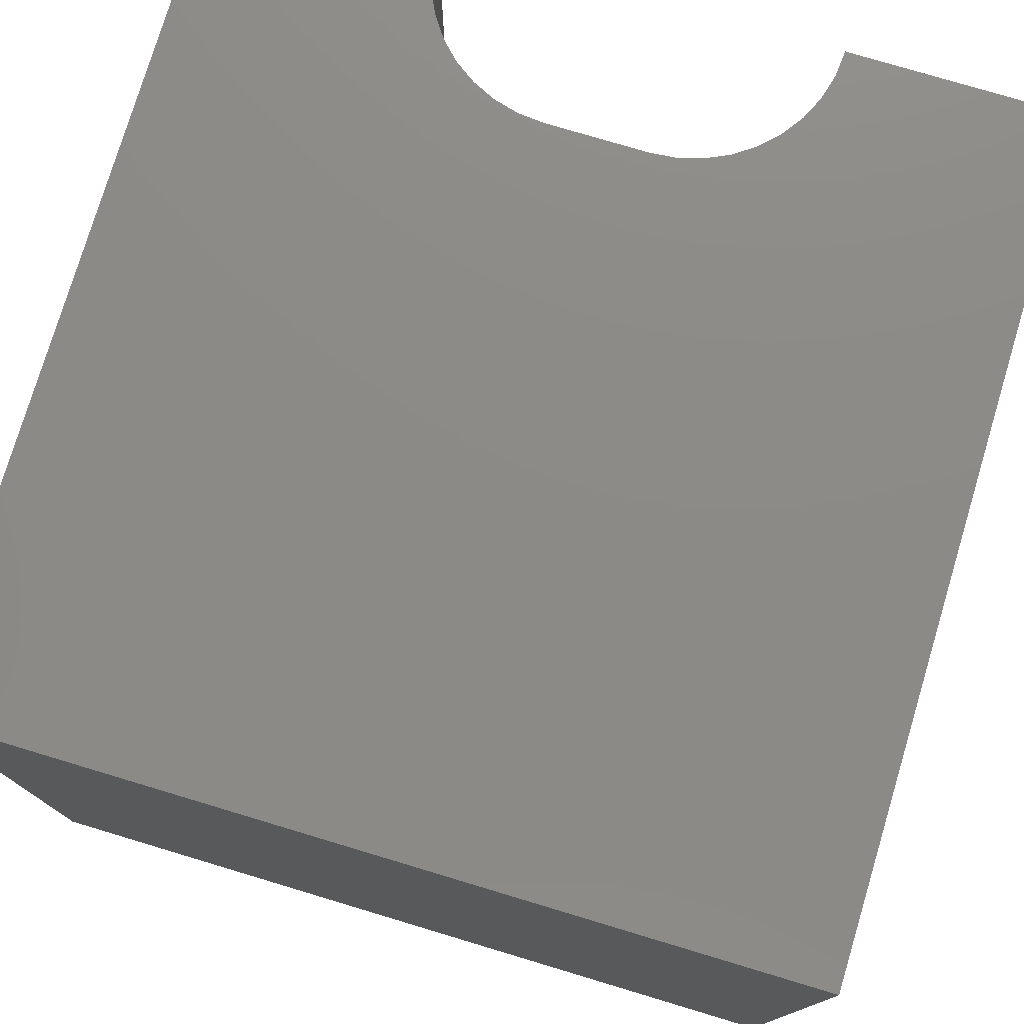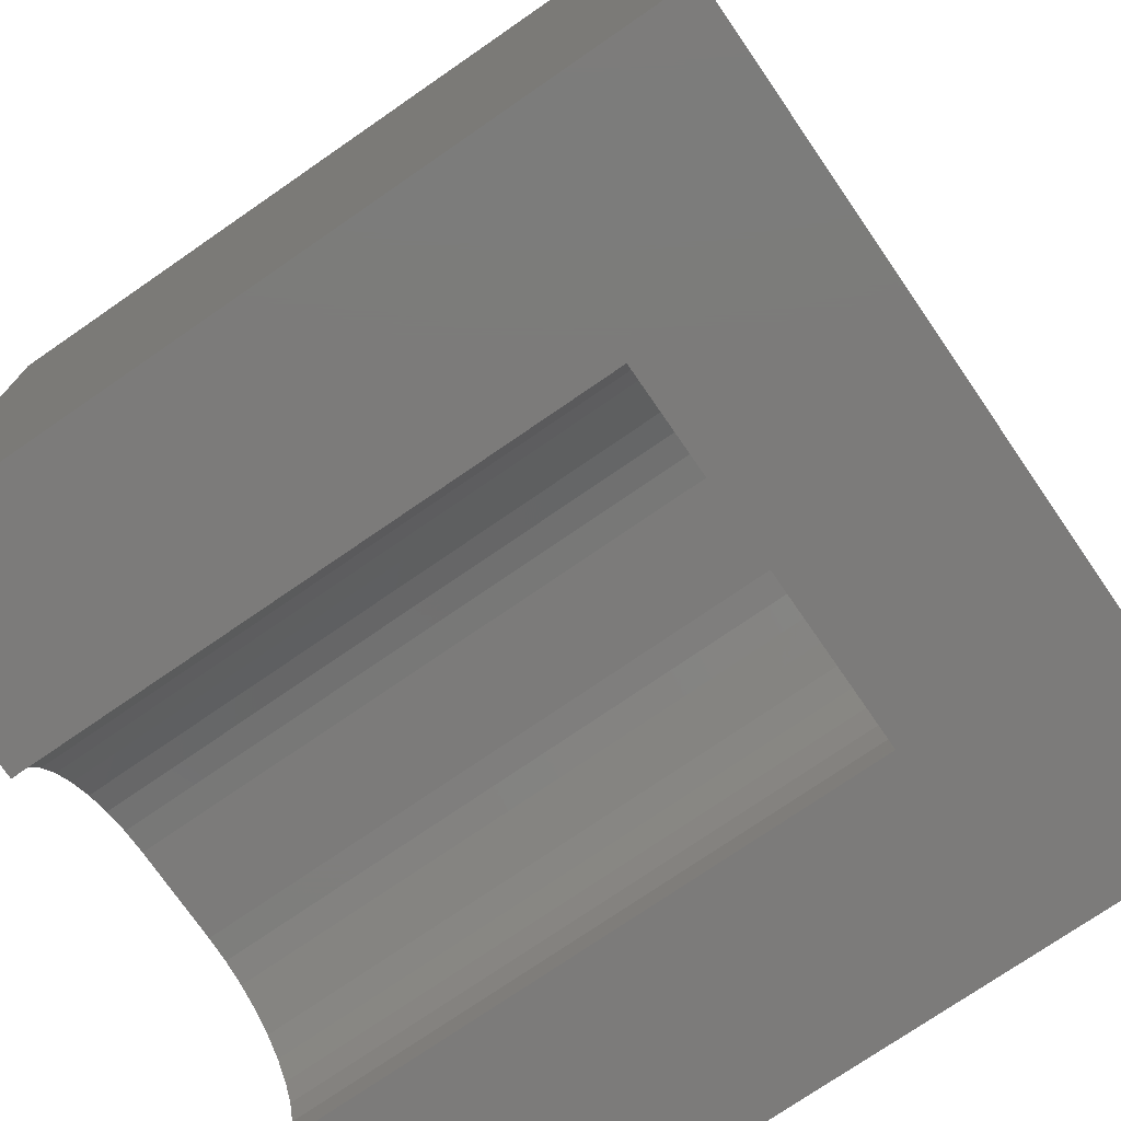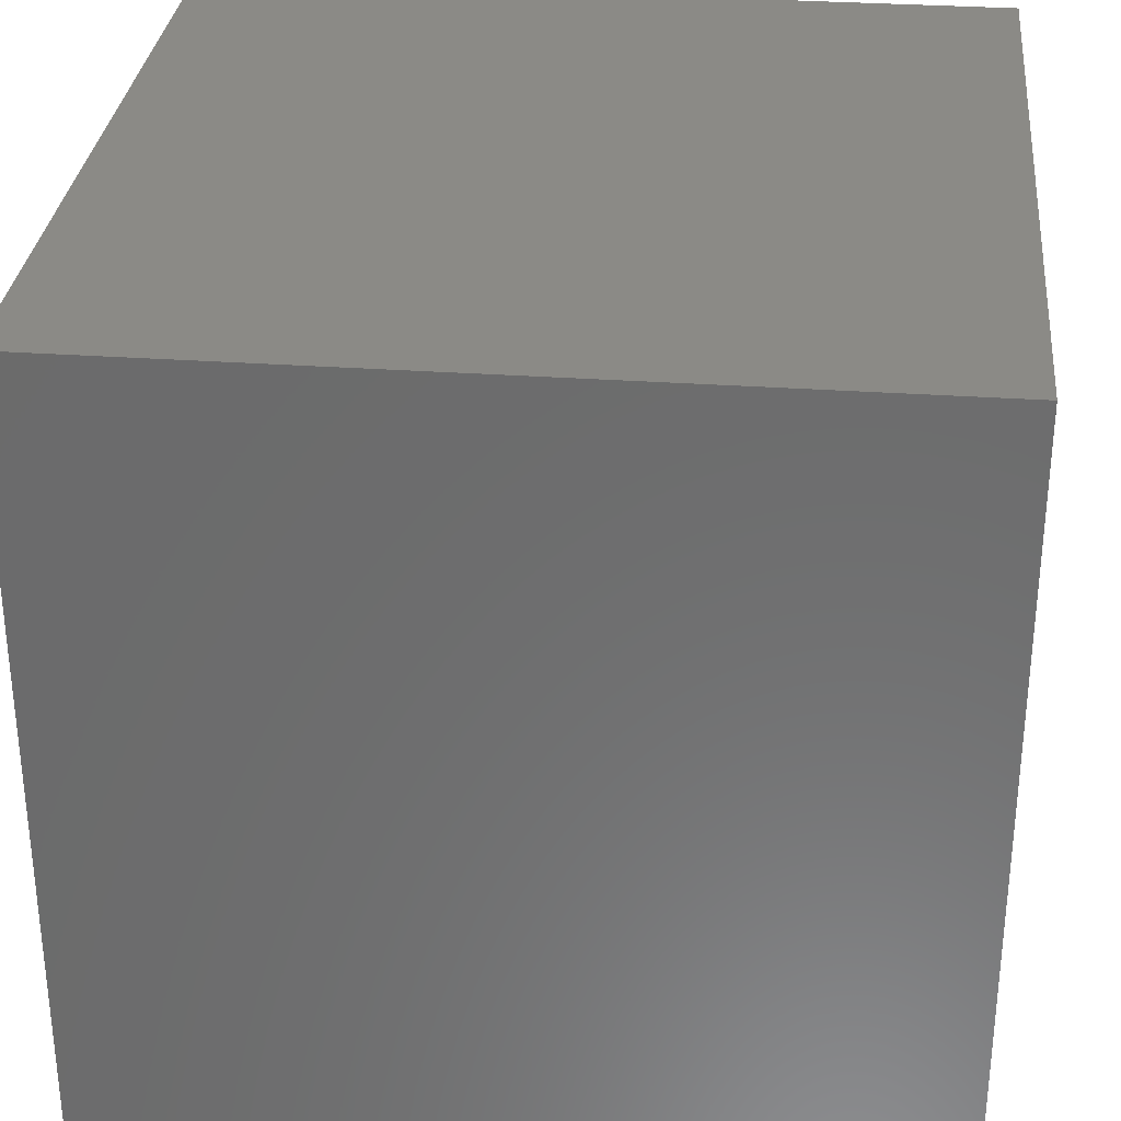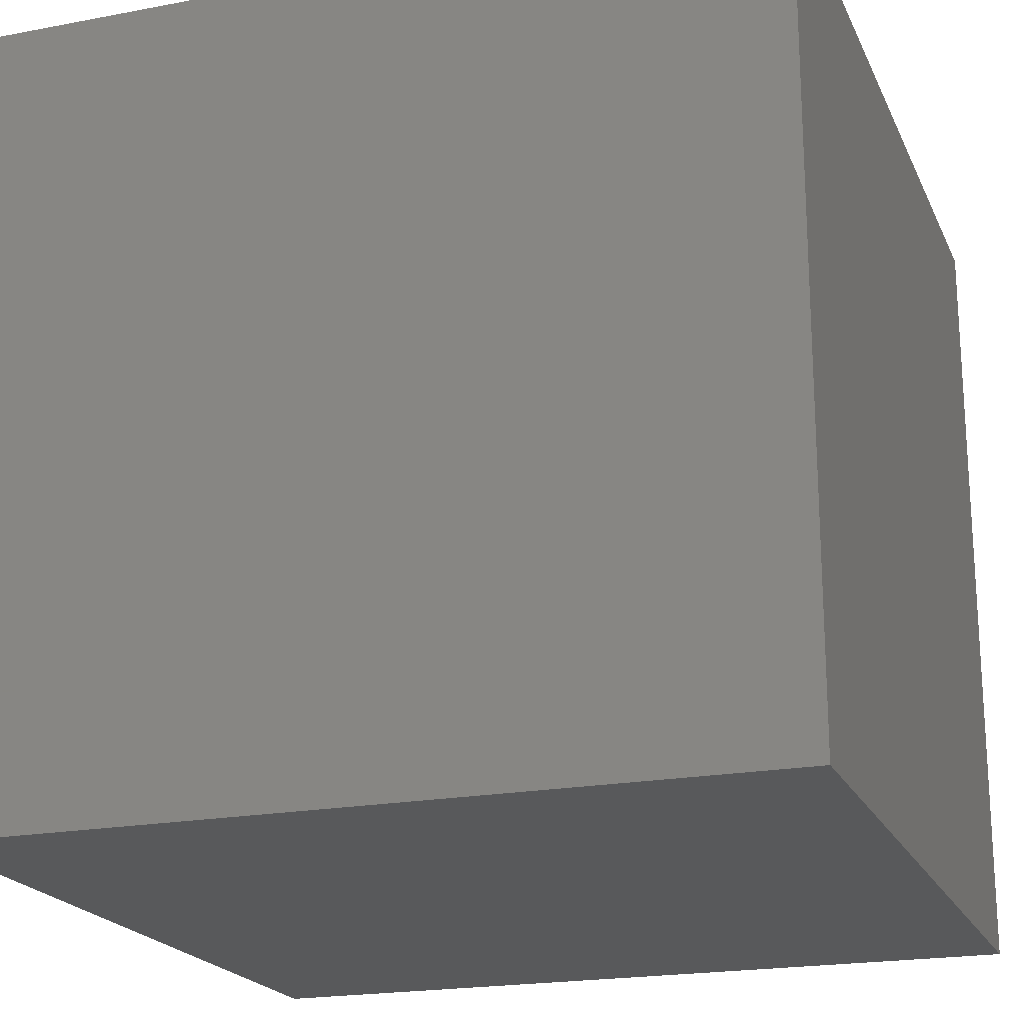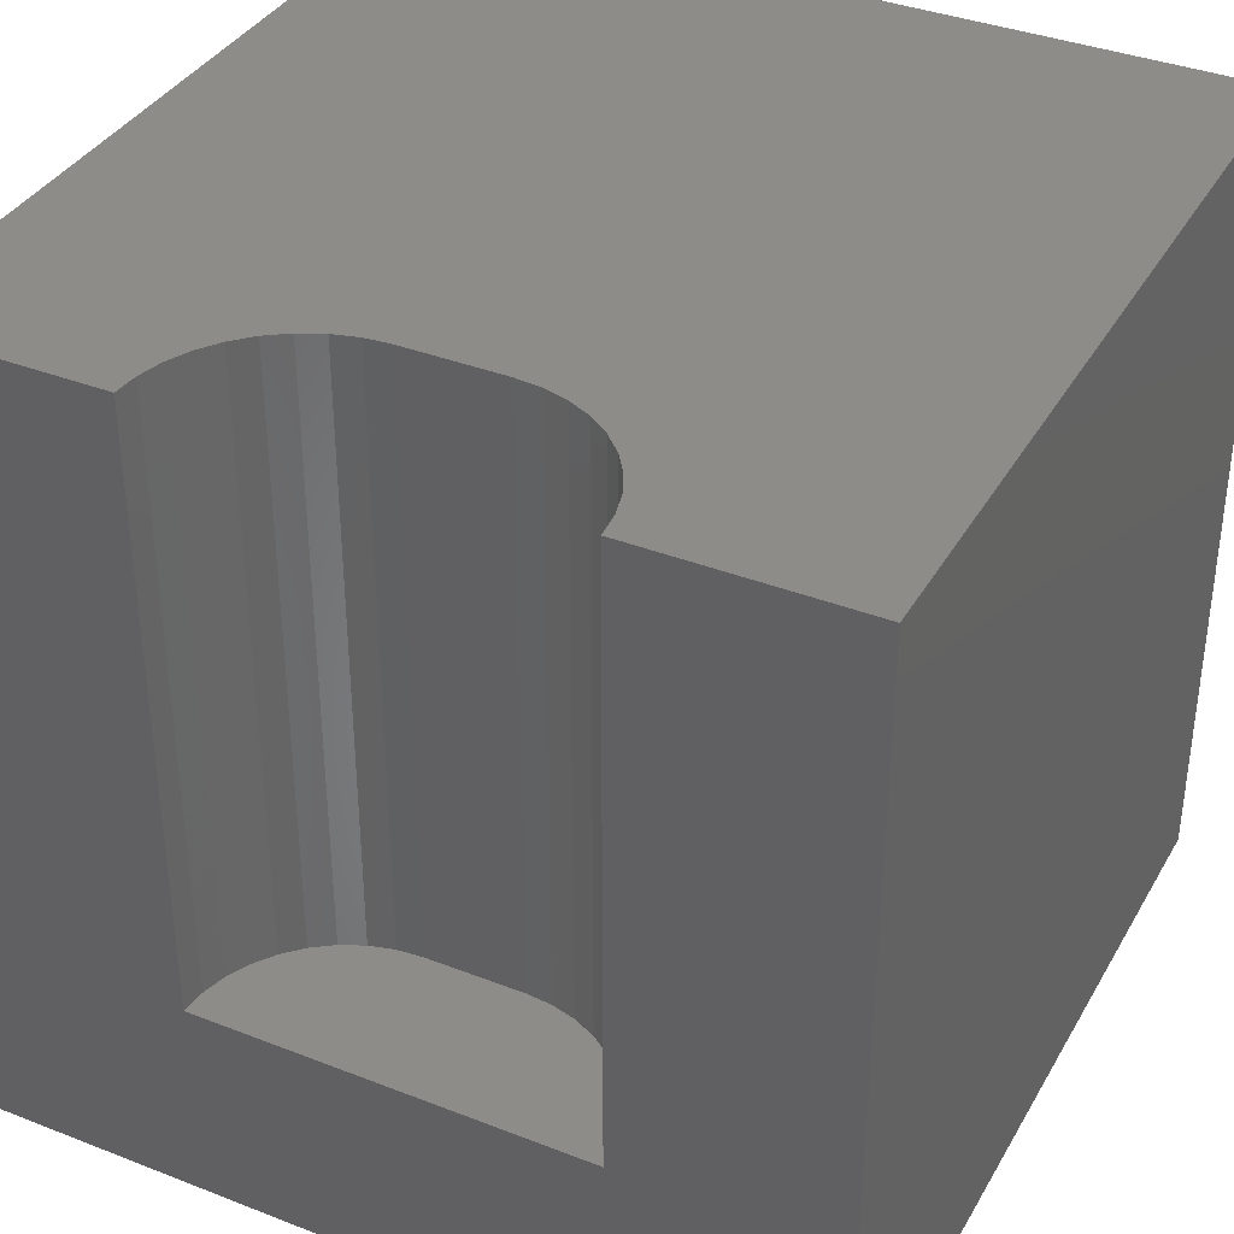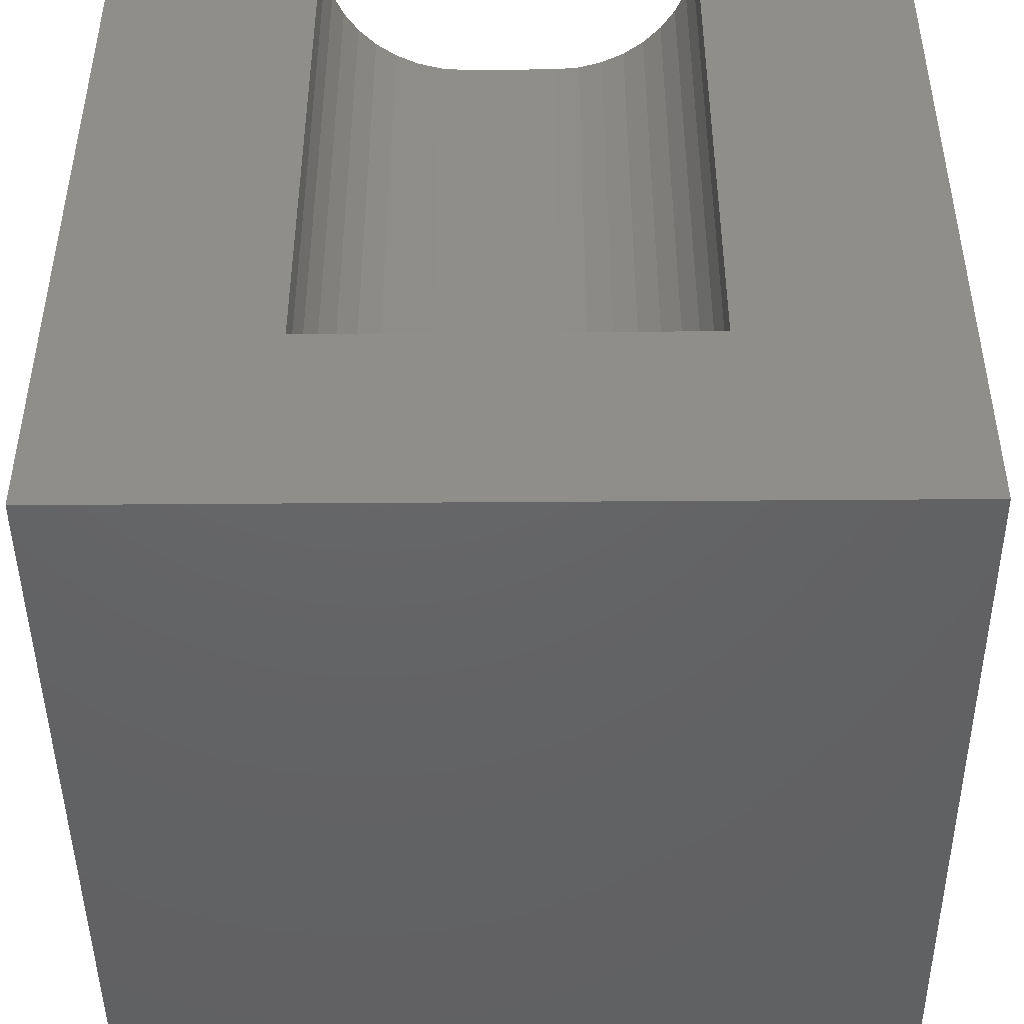
<metadata>
{"format":"stl","ext":"stl","renderer":"f3d","projection":"perspective","resolution":1024,"background":"white","views":[{"elev":77.1,"azim":-163.3,"up":"+Z"},{"elev":-74.8,"azim":124.6,"up":"+Y"},{"elev":31.2,"azim":95.7,"up":"+Y"},{"elev":-20.5,"azim":109.1,"up":"+Z"},{"elev":37.0,"azim":26.7,"up":"+Z"},{"elev":-45.8,"azim":0.5,"up":"+Z"}]}
</metadata>
<code>
# stl→obj: 50 verts, 92 faces
v 0 10 10
v 0 10 0
v 0 0 10
v 0 0 0
v 7.341 0.3075 10
v 7.368 0 10
v 10 0 10
v 3.047 1.138 10
v 3.265 1.357 10
v 3.518 1.534 10
v 3.798 1.664 10
v 2.632 0 10
v 2.659 0.3075 10
v 2.739 0.6058 10
v 2.87 0.8856 10
v 5.904 1.744 10
v 6.202 1.664 10
v 10 10 10
v 6.482 1.534 10
v 6.735 1.357 10
v 4.096 1.744 10
v 4.403 1.771 10
v 5.597 1.771 10
v 6.953 1.138 10
v 7.13 0.8856 10
v 7.261 0.6058 10
v 10 10 0
v 10 0 0
v 2.632 0 2.598
v 7.368 0 2.598
v 4.403 1.771 2.598
v 4.096 1.744 2.598
v 3.798 1.664 2.598
v 3.518 1.534 2.598
v 3.265 1.357 2.598
v 3.047 1.138 2.598
v 2.87 0.8856 2.598
v 2.739 0.6058 2.598
v 2.659 0.3075 2.598
v 2.632 2.169e-16 10
v 2.632 2.169e-16 2.598
v 5.597 1.771 2.598
v 7.341 0.3075 2.598
v 7.261 0.6058 2.598
v 7.13 0.8856 2.598
v 6.953 1.138 2.598
v 6.735 1.357 2.598
v 6.482 1.534 2.598
v 6.202 1.664 2.598
v 5.904 1.744 2.598
f 1 2 3
f 3 2 4
f 5 6 7
f 8 9 1
f 1 9 10
f 1 10 11
f 12 13 3
f 3 13 14
f 3 14 1
f 1 14 15
f 1 15 8
f 16 17 18
f 18 17 19
f 18 19 20
f 11 21 1
f 1 21 22
f 1 22 18
f 18 22 23
f 18 23 16
f 20 24 18
f 18 24 25
f 18 25 7
f 7 25 26
f 7 26 5
f 27 18 28
f 28 18 7
f 2 27 4
f 4 27 28
f 18 27 1
f 1 27 2
f 12 3 29
f 29 3 4
f 29 4 30
f 30 4 28
f 30 28 6
f 6 28 7
f 31 22 21
f 31 21 32
f 32 21 11
f 32 11 33
f 33 11 10
f 33 10 34
f 34 10 9
f 34 9 35
f 35 9 8
f 35 8 36
f 36 8 15
f 36 15 37
f 37 15 14
f 37 14 38
f 38 14 13
f 38 13 39
f 39 13 40
f 39 40 41
f 31 42 22
f 22 42 23
f 30 6 5
f 30 5 43
f 43 5 26
f 43 26 44
f 44 26 25
f 44 25 45
f 45 25 24
f 45 24 46
f 46 24 20
f 46 20 47
f 47 20 19
f 47 19 48
f 48 19 17
f 48 17 49
f 49 17 16
f 49 16 50
f 50 16 23
f 50 23 42
f 30 42 29
f 29 42 31
f 36 37 31
f 30 43 42
f 42 43 44
f 42 44 50
f 50 44 49
f 33 34 35
f 44 45 49
f 49 45 46
f 49 46 48
f 48 46 47
f 37 38 31
f 31 38 39
f 31 39 29
f 36 31 35
f 35 31 32
f 35 32 33

</code>
